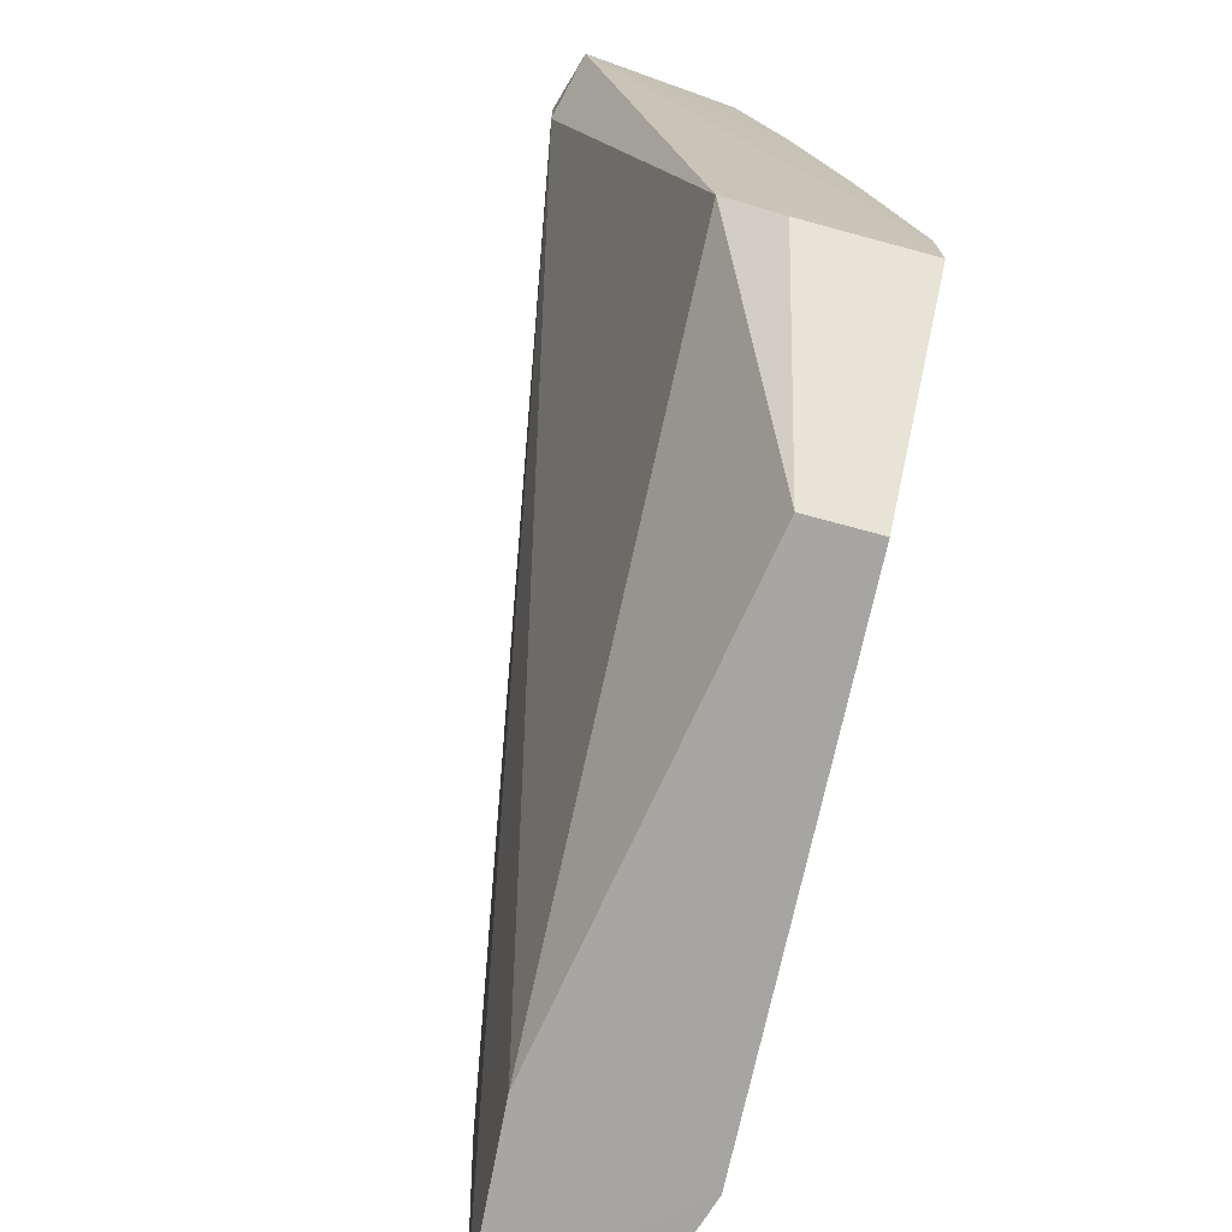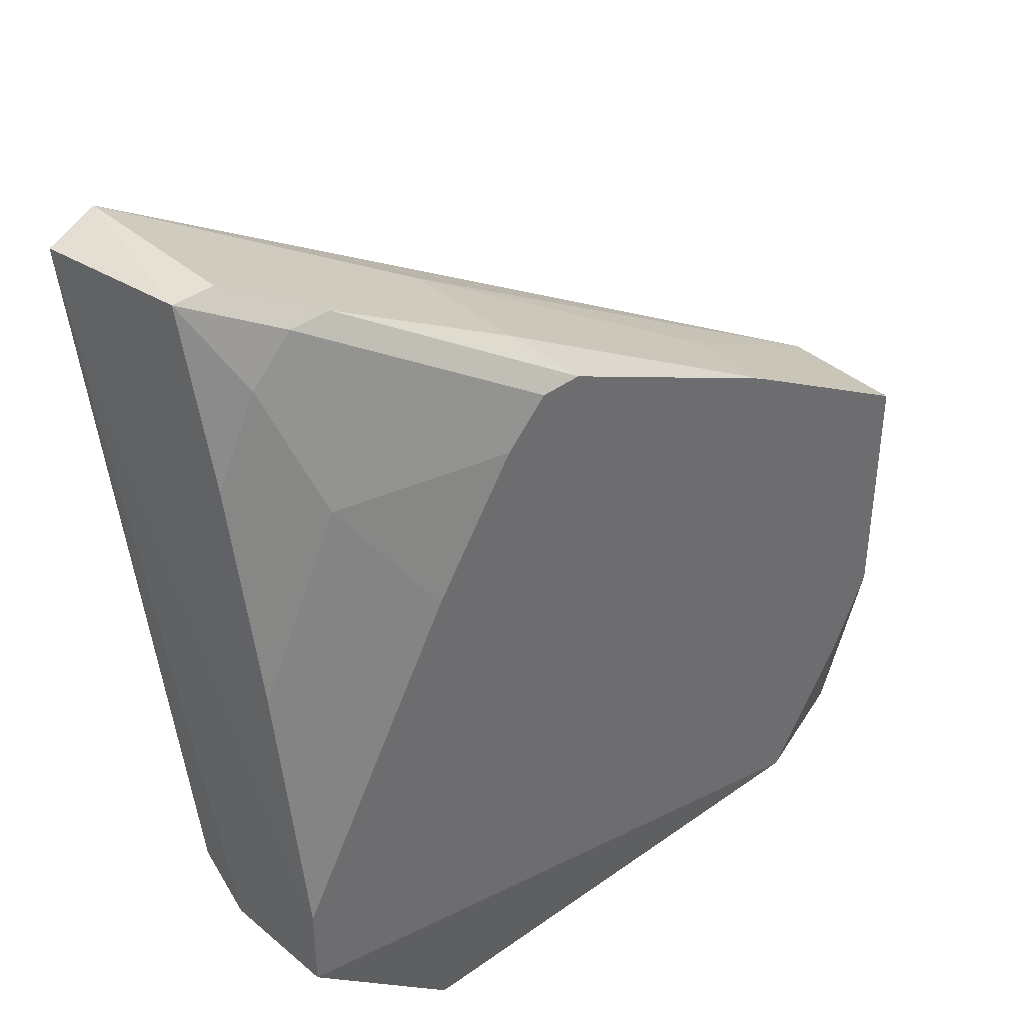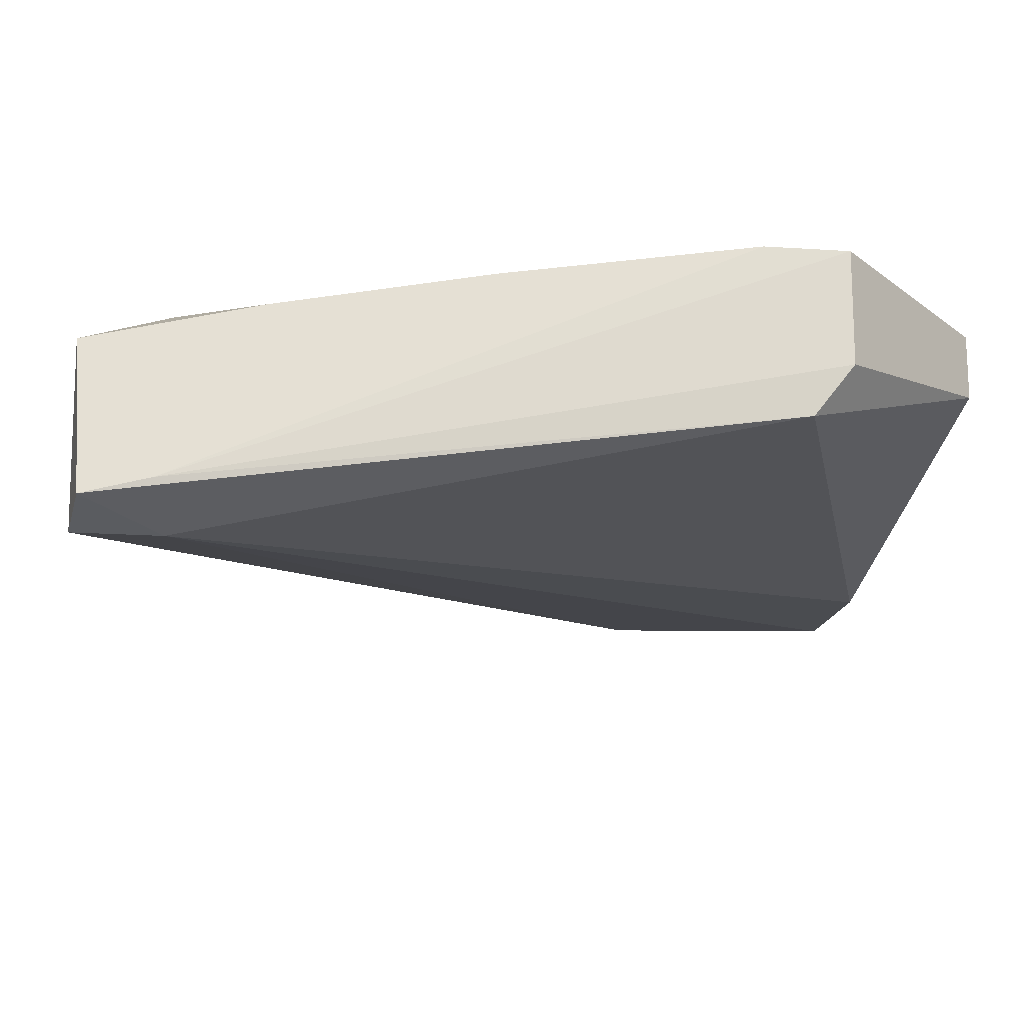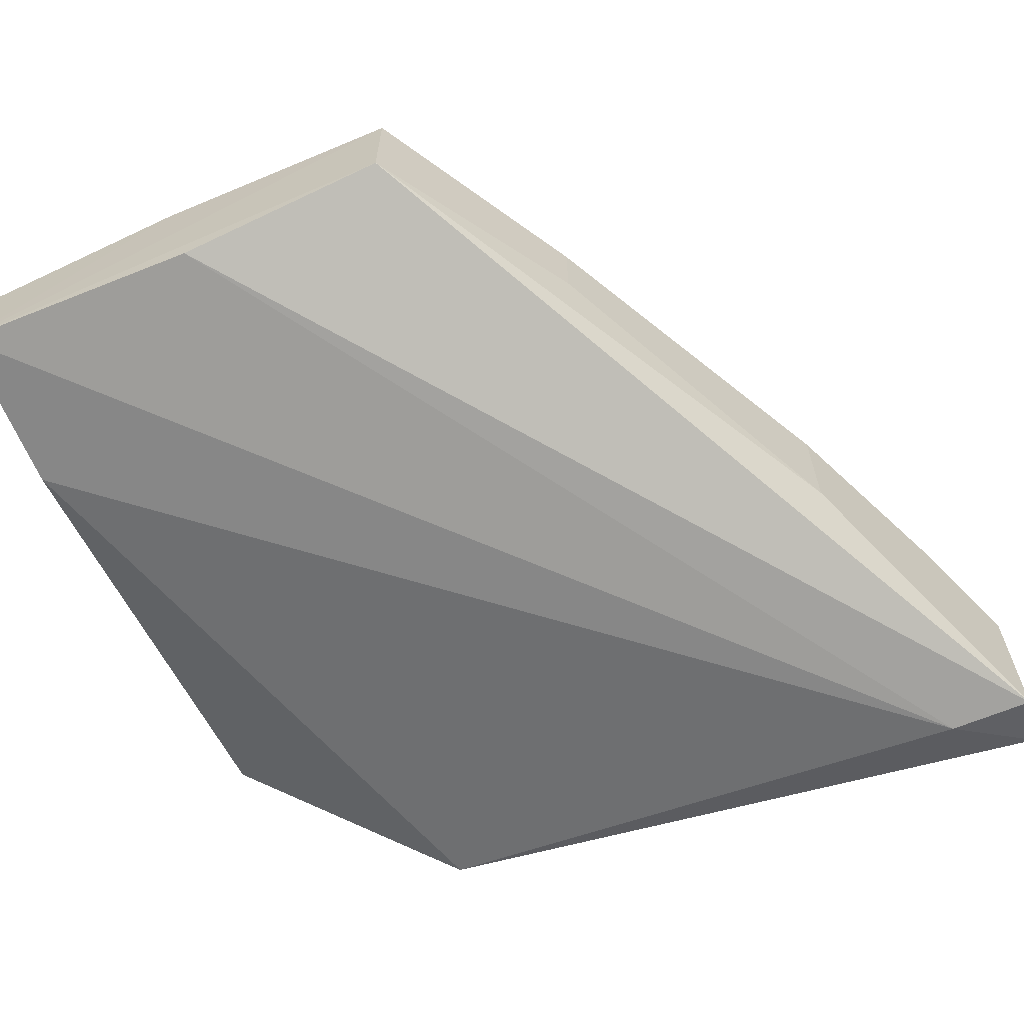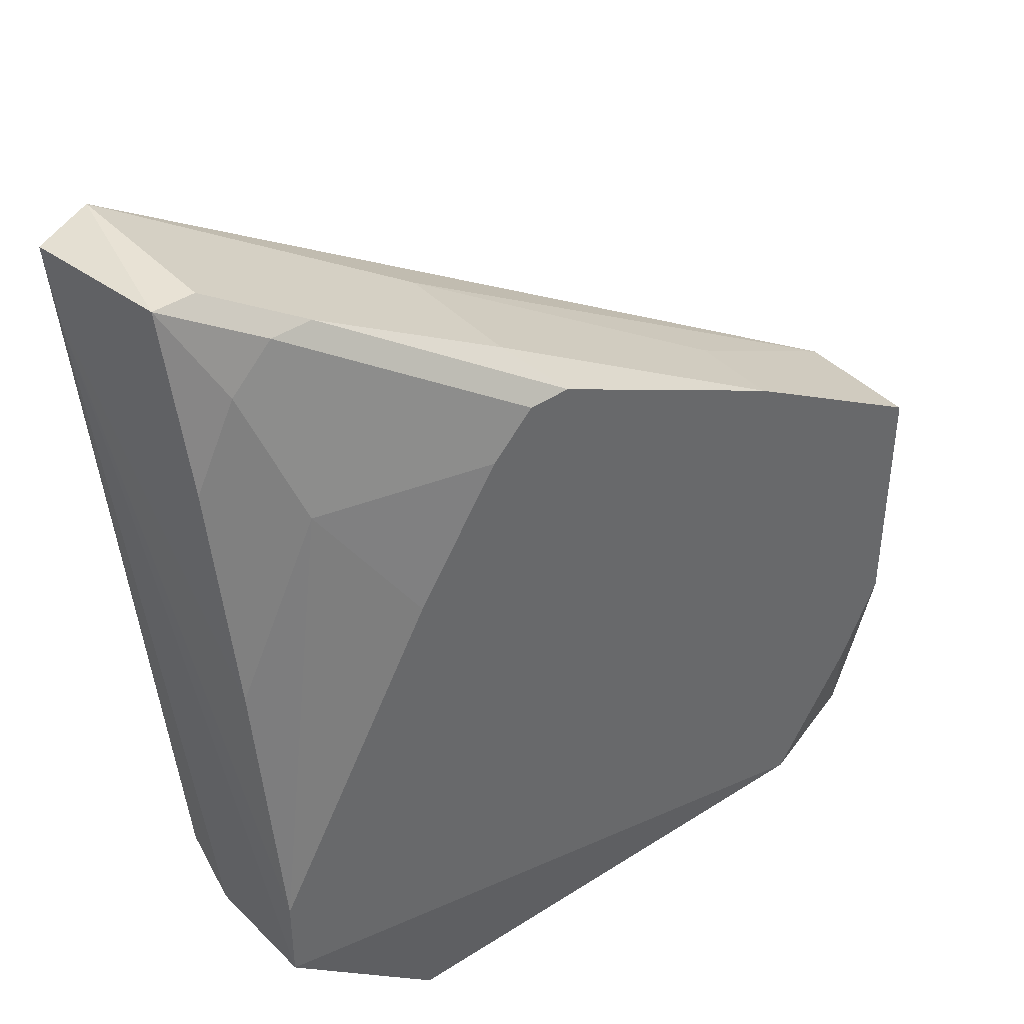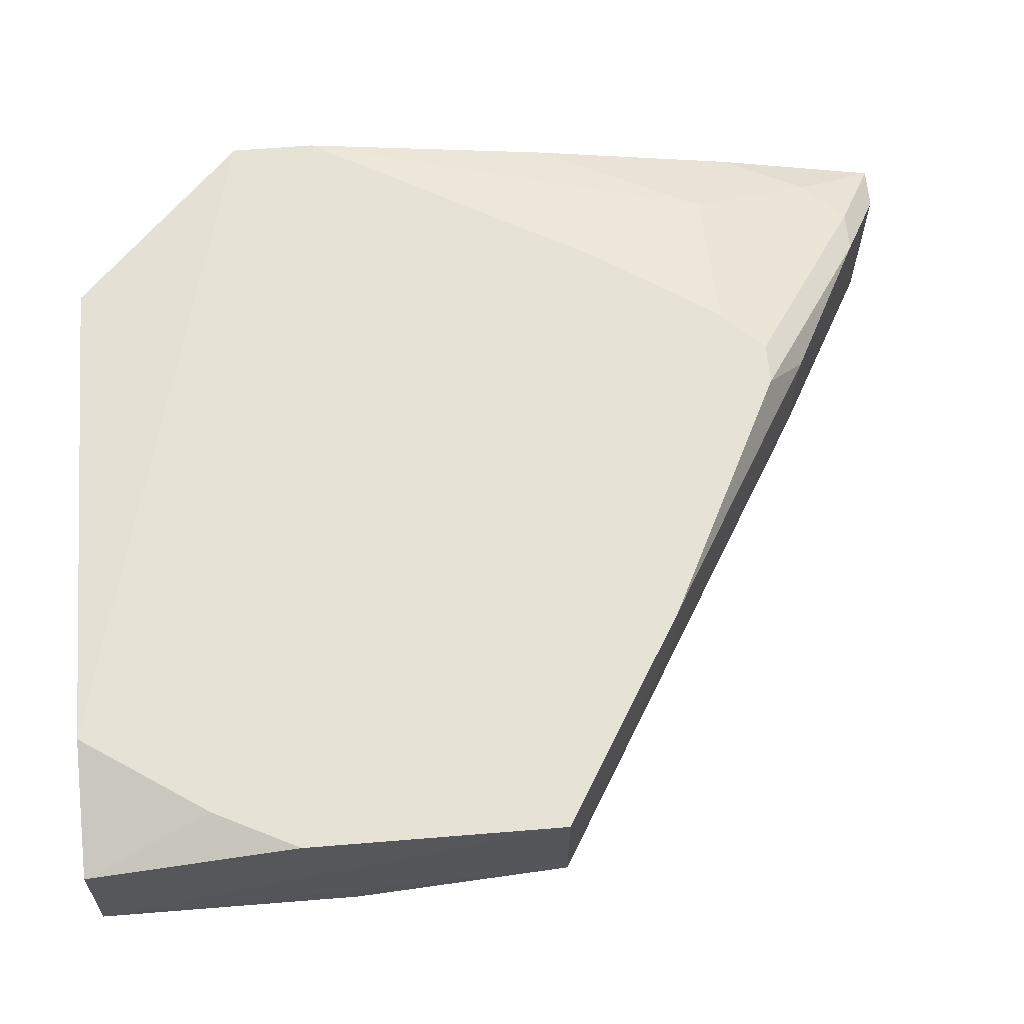
<metadata>
{"format":"obj","ext":"obj","renderer":"f3d","projection":"perspective","resolution":1024,"background":"white","views":[{"elev":-73.7,"azim":-103.7,"up":"+Y"},{"elev":39.0,"azim":-42.9,"up":"+Y"},{"elev":-17.6,"azim":-97.4,"up":"+Z"},{"elev":-64.2,"azim":112.9,"up":"+Z"},{"elev":40.9,"azim":-39.2,"up":"+Y"},{"elev":63.6,"azim":85.3,"up":"+Z"}]}
</metadata>
<code>
o mouth_cup009
v 0.2567 0.7067 0.1904
v 0.2567 0.6408 0.1844
v 0.2567 0.6767 0.1664
v 0.1489 0.7666 0.1485
v 0.1429 0.6647 0.1904
v 0.2567 0.7067 0.1724
v 0.257 0.6406 0.1676
v 0.2388 0.6408 0.1904
v 0.1549 0.7606 0.1784
v 0.1849 0.7486 0.1844
v 0.2567 0.6707 0.1904
v 0.1429 0.6707 0.1664
v 0.1489 0.7546 0.1485
v 0.1668 0.6408 0.1793
v 0.1429 0.7666 0.1724
v 0.1849 0.7486 0.1664
v 0.2268 0.7246 0.1904
v 0.1789 0.7366 0.1904
v 0.2508 0.6587 0.1904
v 0.1406 0.7652 0.151
v 0.2328 0.6408 0.1664
v 0.167 0.6407 0.1888
v 0.1426 0.665 0.1738
v 0.1429 0.7127 0.1844
v 0.1489 0.7666 0.1724
v 0.2268 0.7246 0.1784
v 0.1849 0.7426 0.1904
v 0.1406 0.756 0.1535
v 0.1489 0.7546 0.1784
v 0.1429 0.6767 0.1904
v 0.1609 0.7606 0.1784
v 0.1909 0.7426 0.1904
v 0.1429 0.7426 0.1784
v 0.1549 0.7366 0.1844
v 0.1669 0.7187 0.1904
f 6 3 4
f 7 6 1
f 7 3 6
f 8 1 5
f 8 7 2
f 11 7 1
f 11 2 7
f 11 1 8
f 13 4 3
f 13 3 7
f 16 6 4
f 16 4 10
f 17 1 6
f 17 16 10
f 17 5 1
f 18 5 17
f 19 11 8
f 19 8 2
f 19 2 11
f 20 13 12
f 20 4 13
f 20 15 4
f 21 13 7
f 21 12 13
f 21 14 12
f 21 7 14
f 22 8 5
f 22 14 7
f 22 7 8
f 23 12 14
f 23 22 5
f 23 14 22
f 25 10 4
f 25 4 15
f 25 15 9
f 26 17 6
f 26 6 16
f 26 16 17
f 27 9 18
f 27 18 17
f 28 20 12
f 28 12 23
f 28 23 5
f 28 15 20
f 29 9 15
f 30 5 18
f 30 28 5
f 30 24 28
f 31 25 9
f 31 10 25
f 31 9 27
f 32 27 17
f 32 17 10
f 32 31 27
f 32 10 31
f 33 28 24
f 33 15 28
f 33 29 15
f 33 24 29
f 34 29 24
f 34 18 9
f 34 9 29
f 34 24 30
f 35 34 30
f 35 30 18
f 35 18 34

</code>
